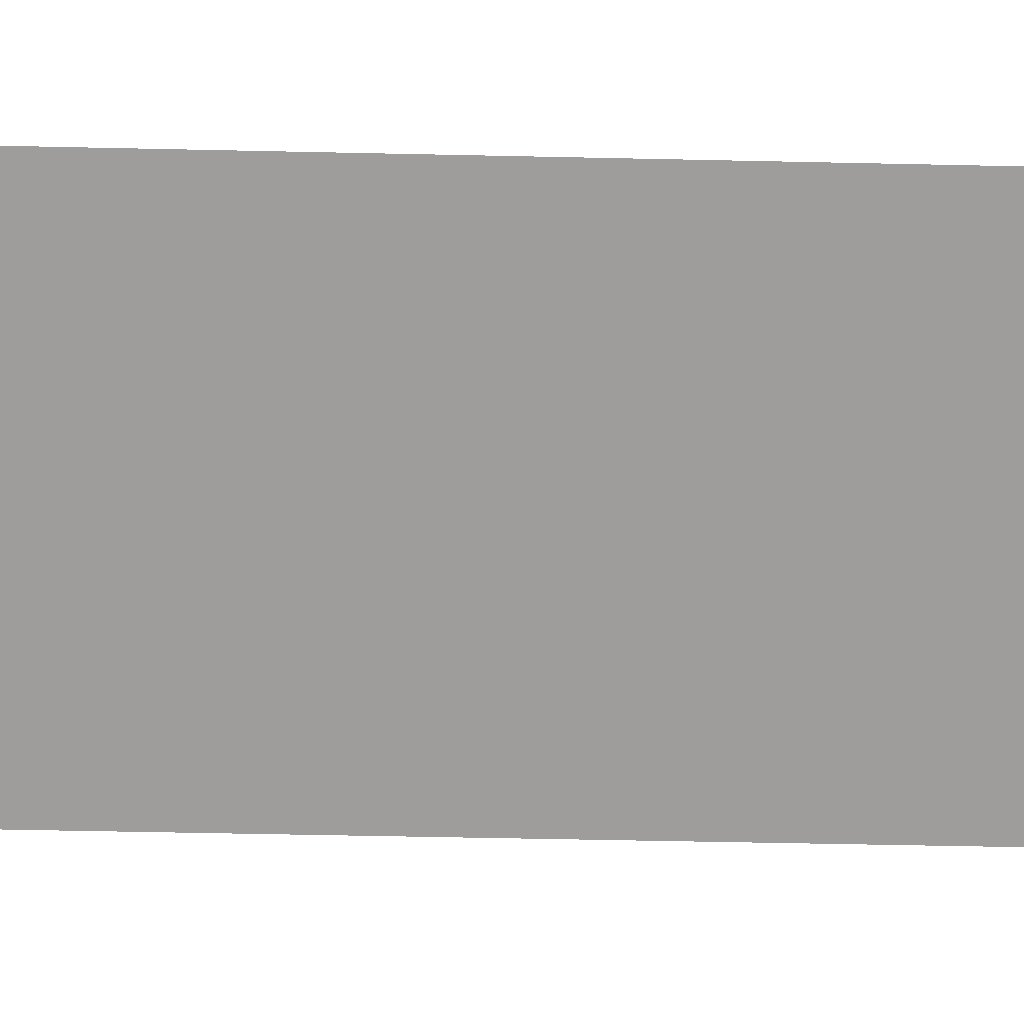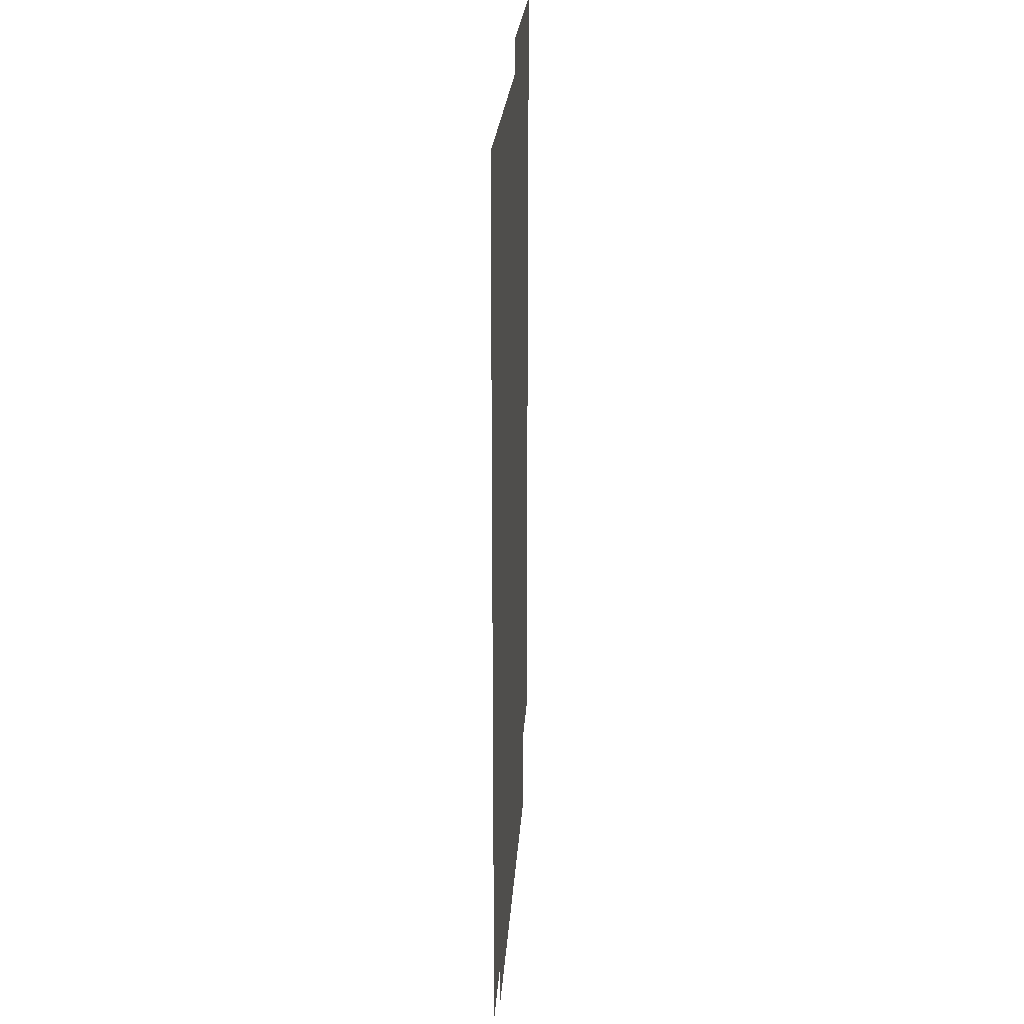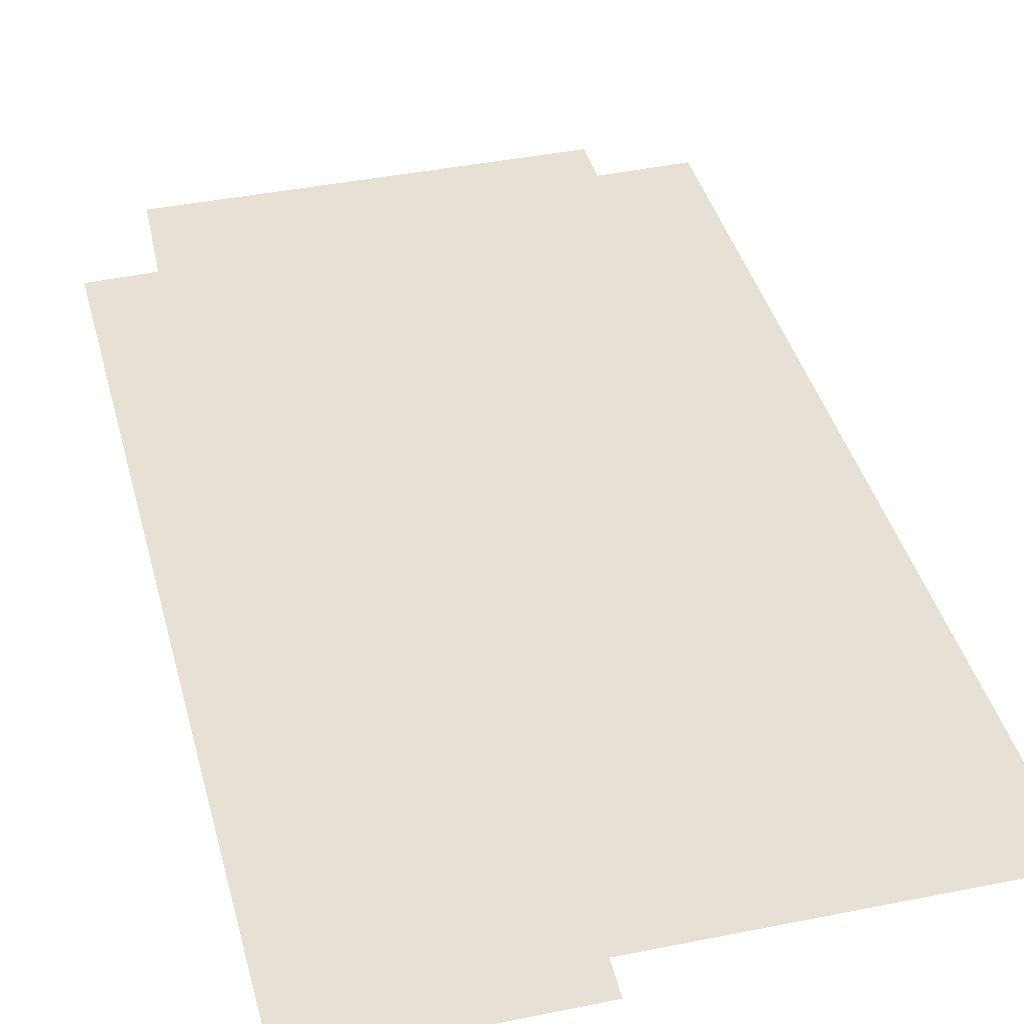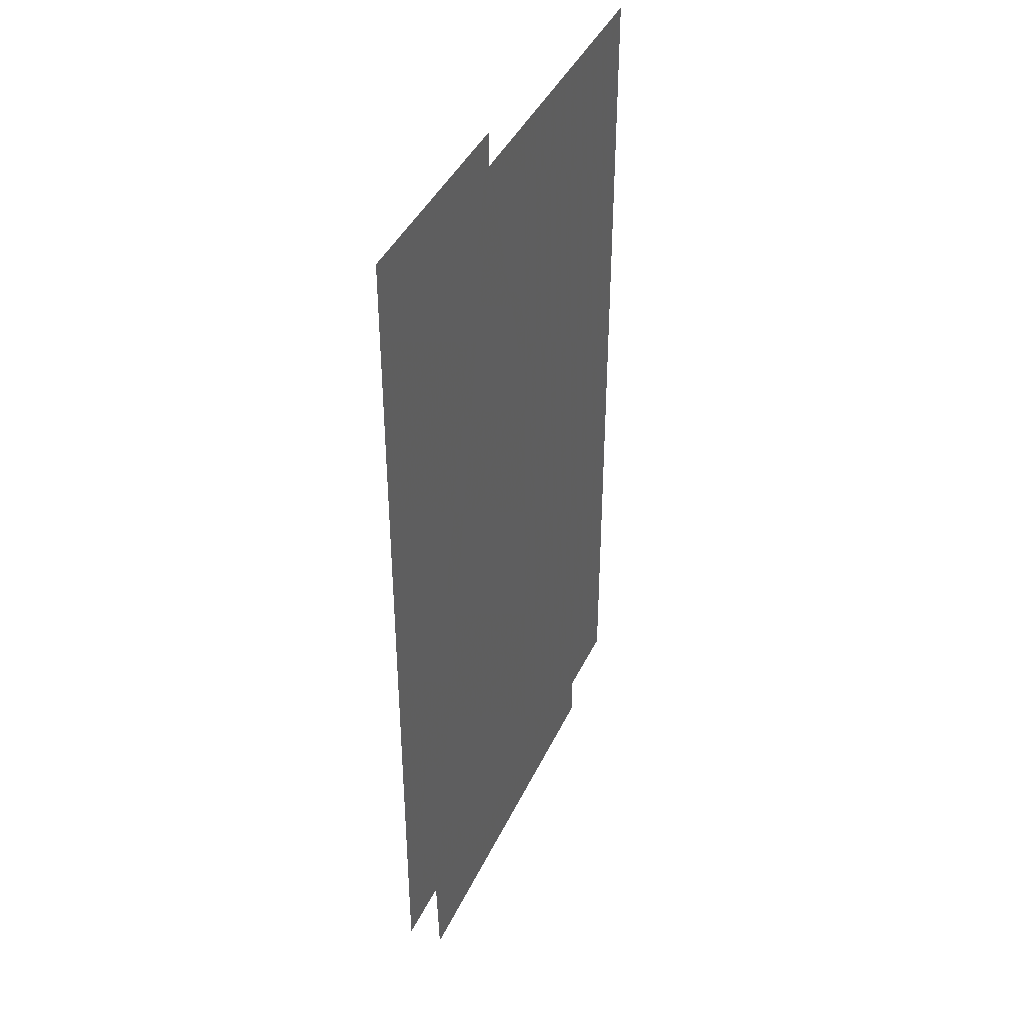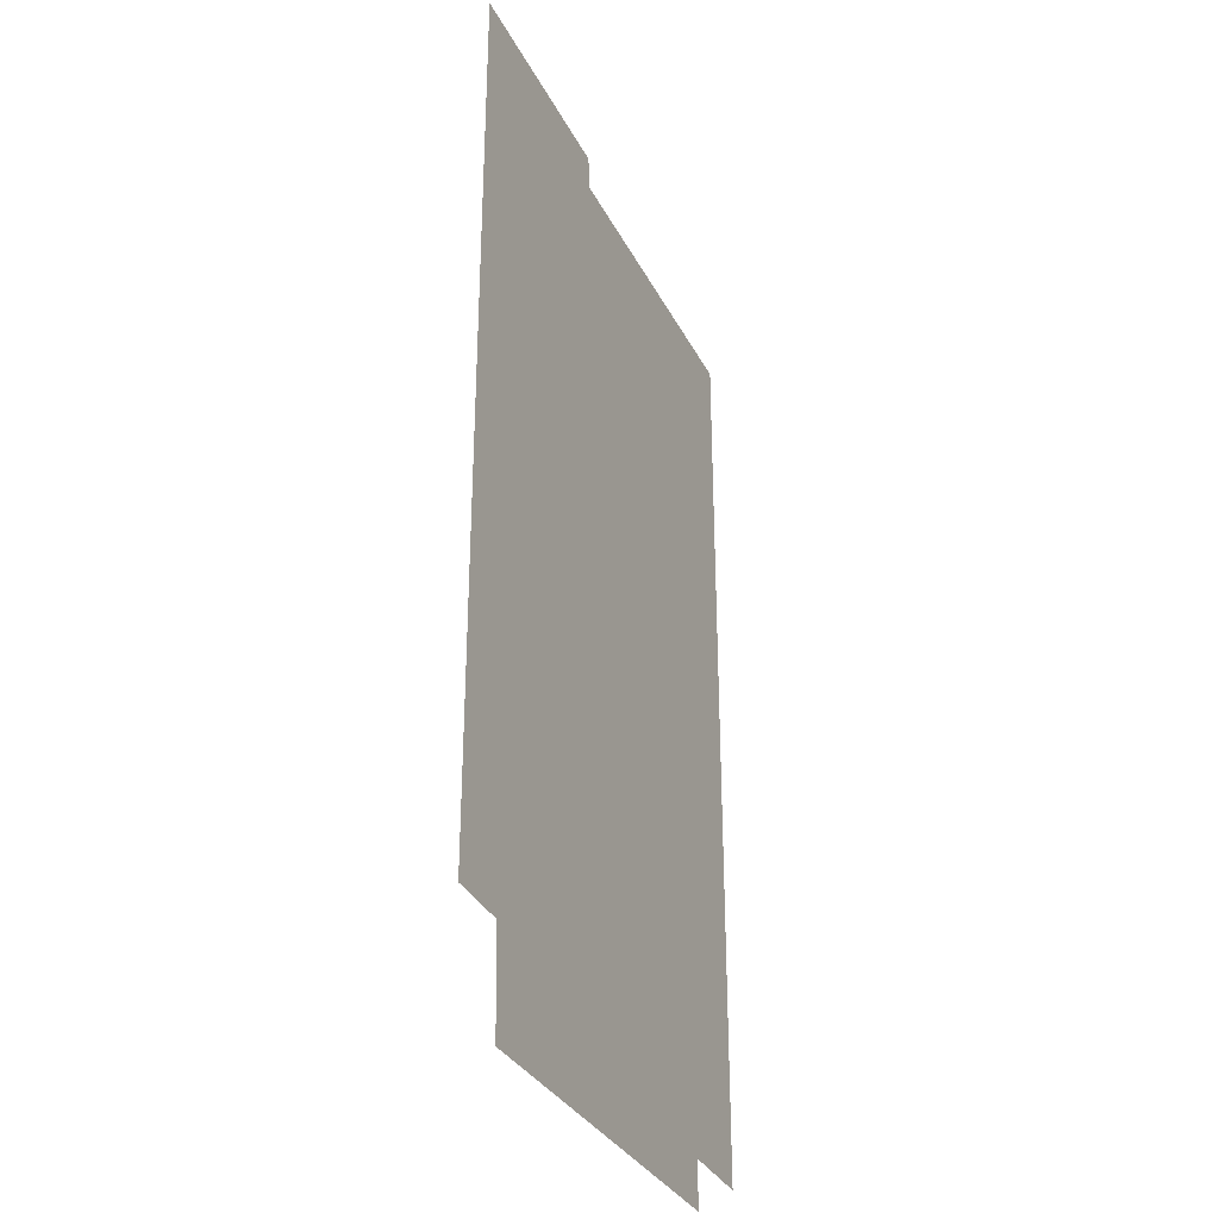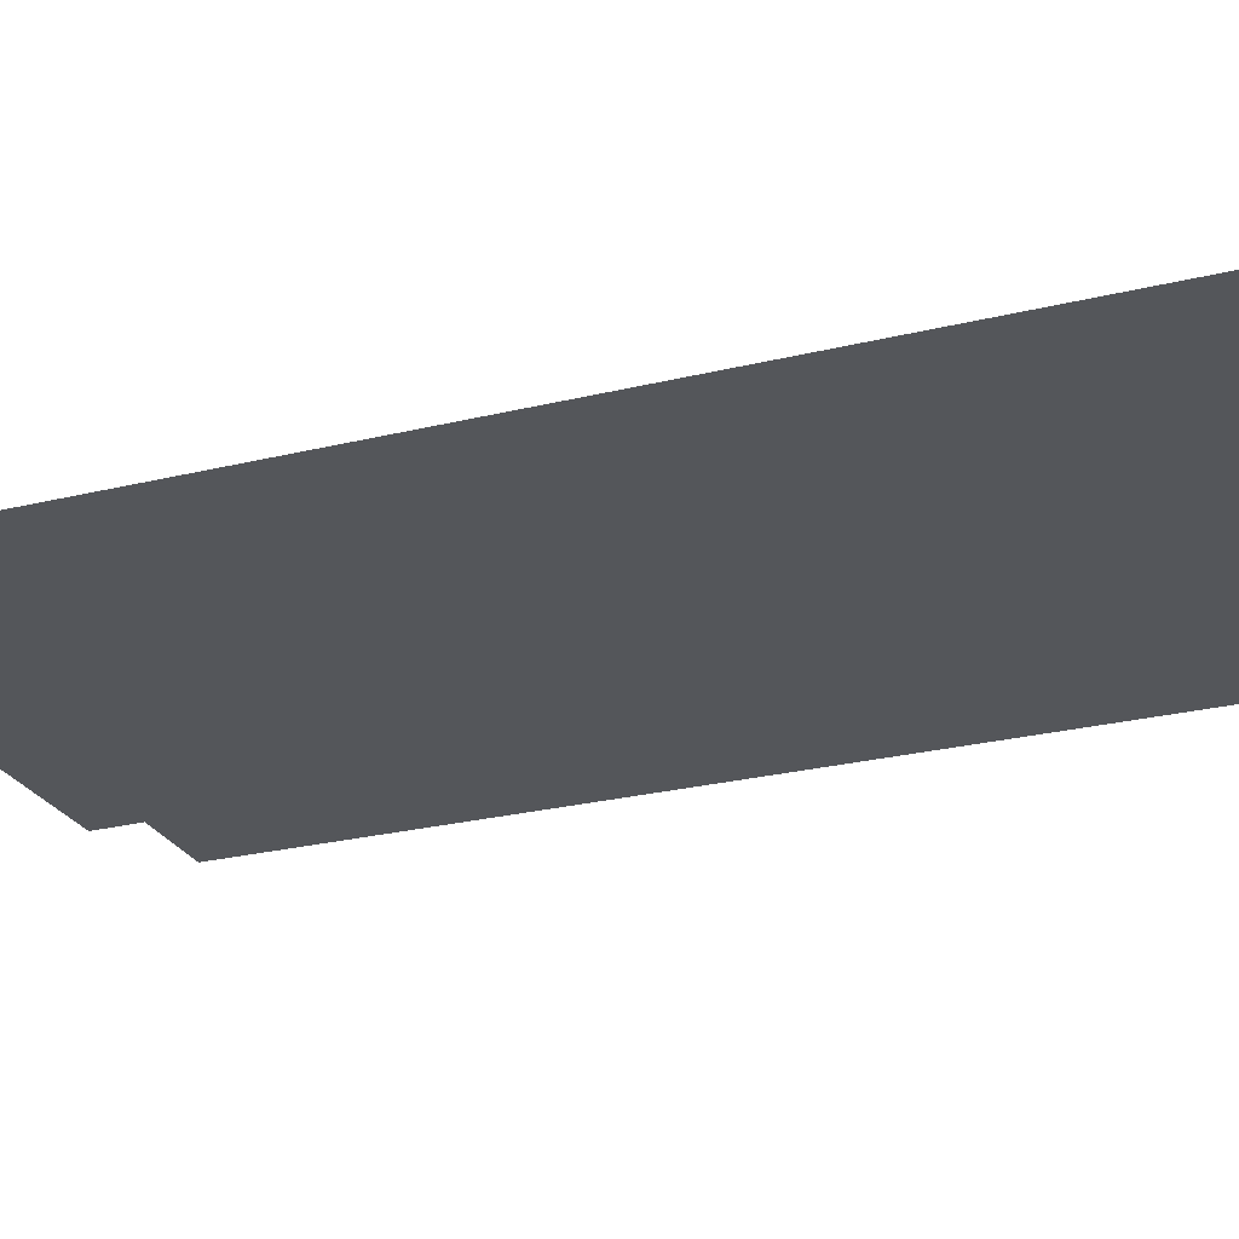
<metadata>
{"format":"obj","ext":"obj","renderer":"f3d","projection":"perspective","resolution":1024,"background":"white","views":[{"elev":-70.5,"azim":88.8,"up":"+Z"},{"elev":23.7,"azim":-86.2,"up":"+Y"},{"elev":39.0,"azim":165.8,"up":"+Z"},{"elev":41.4,"azim":113.5,"up":"+Y"},{"elev":-31.8,"azim":113.2,"up":"+Y"},{"elev":-25.3,"azim":111.7,"up":"+Z"}]}
</metadata>
<code>
v 16.6 -18.03 0
v 16.59 -23.07 0
v 17.07 -23.06 0
v 17.06 -23.32 0
v 19.3 -23.31 0
v 19.32 -22.76 0
v 19.68 -22.75 0
v 19.68 -17.83 0
v 18.43 -17.83 0
v 18.42 -18.03 0
f 1 2 10
f 8 9 7
f 5 6 4
f 4 6 3
f 2 3 10
f 3 6 10
f 6 7 10
f 7 9 10

</code>
